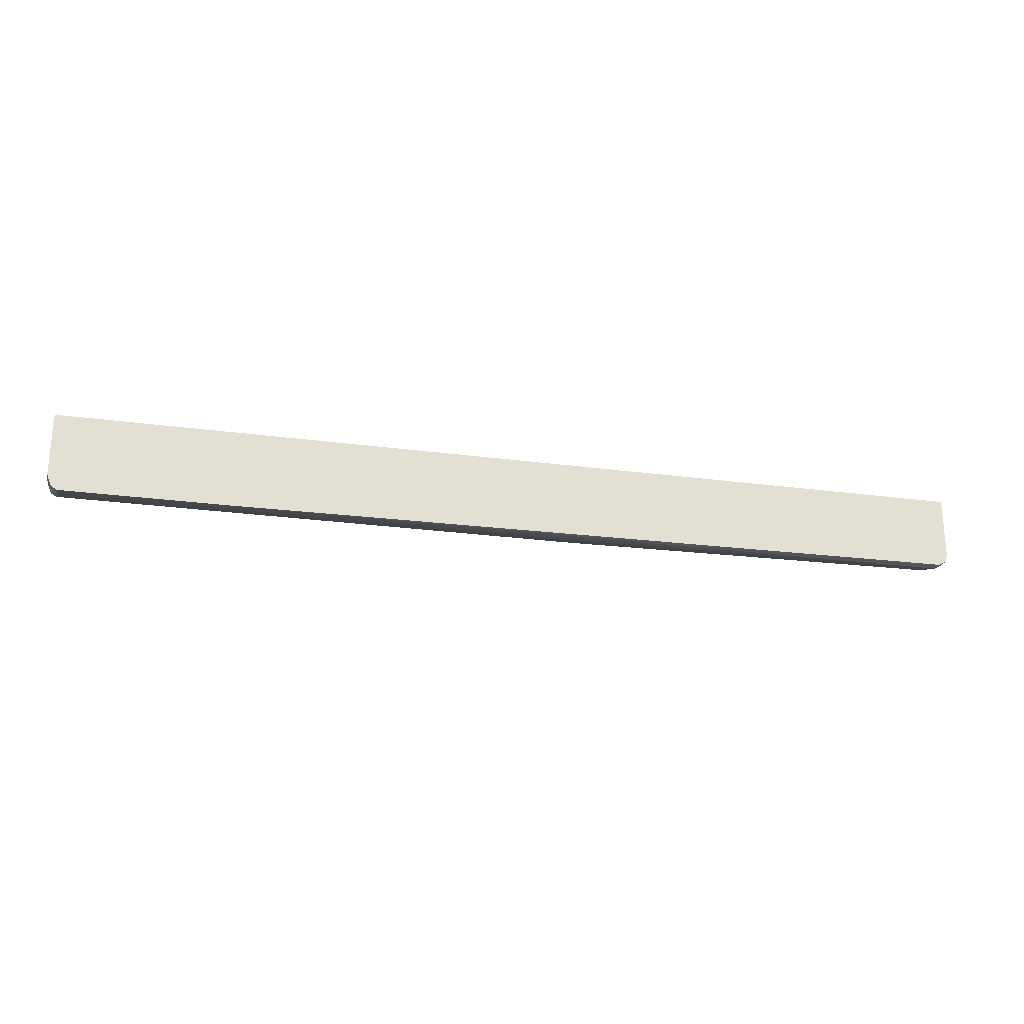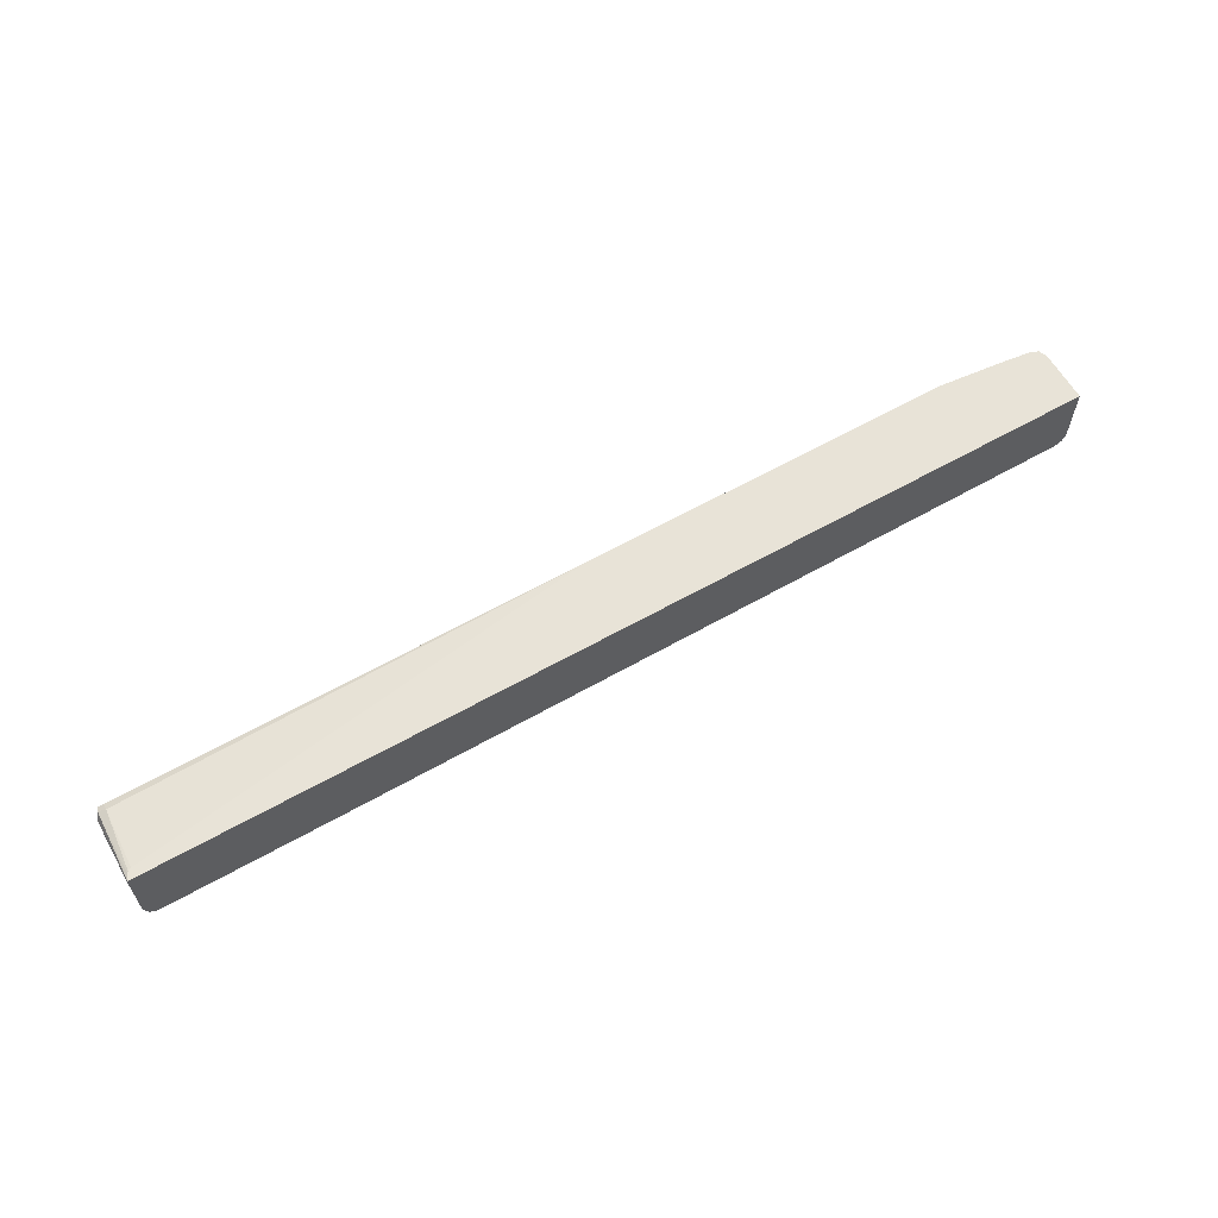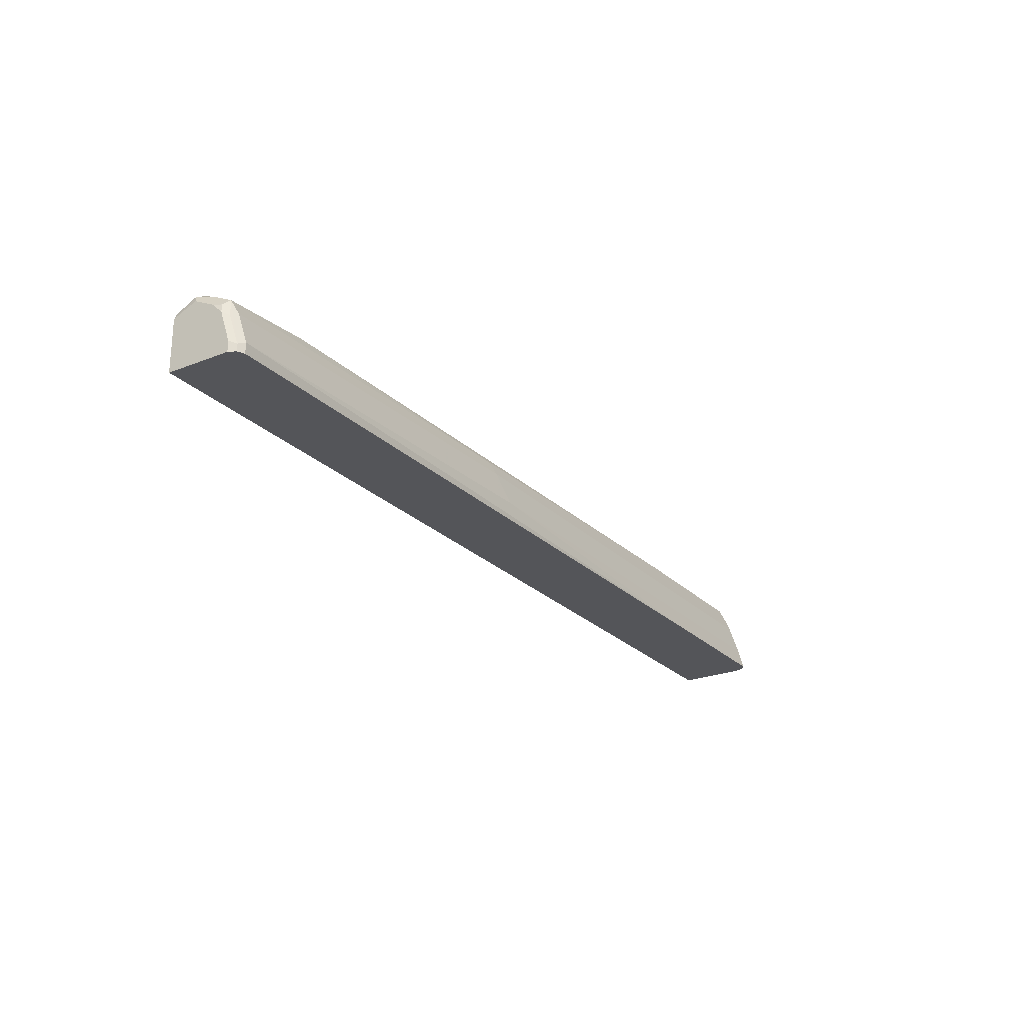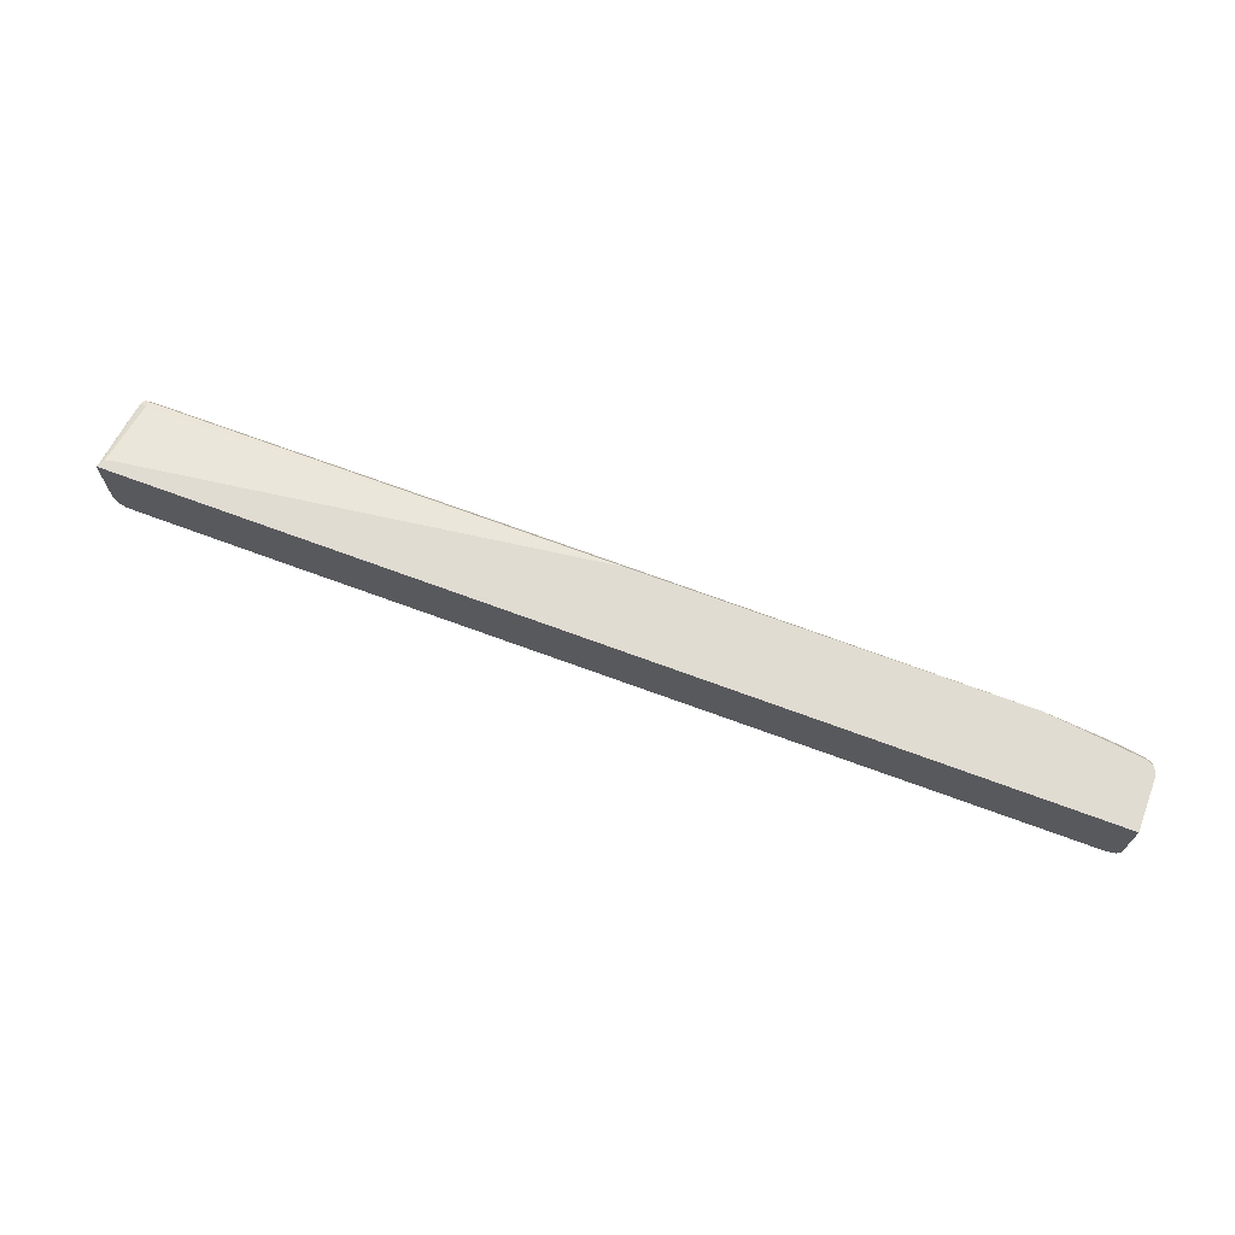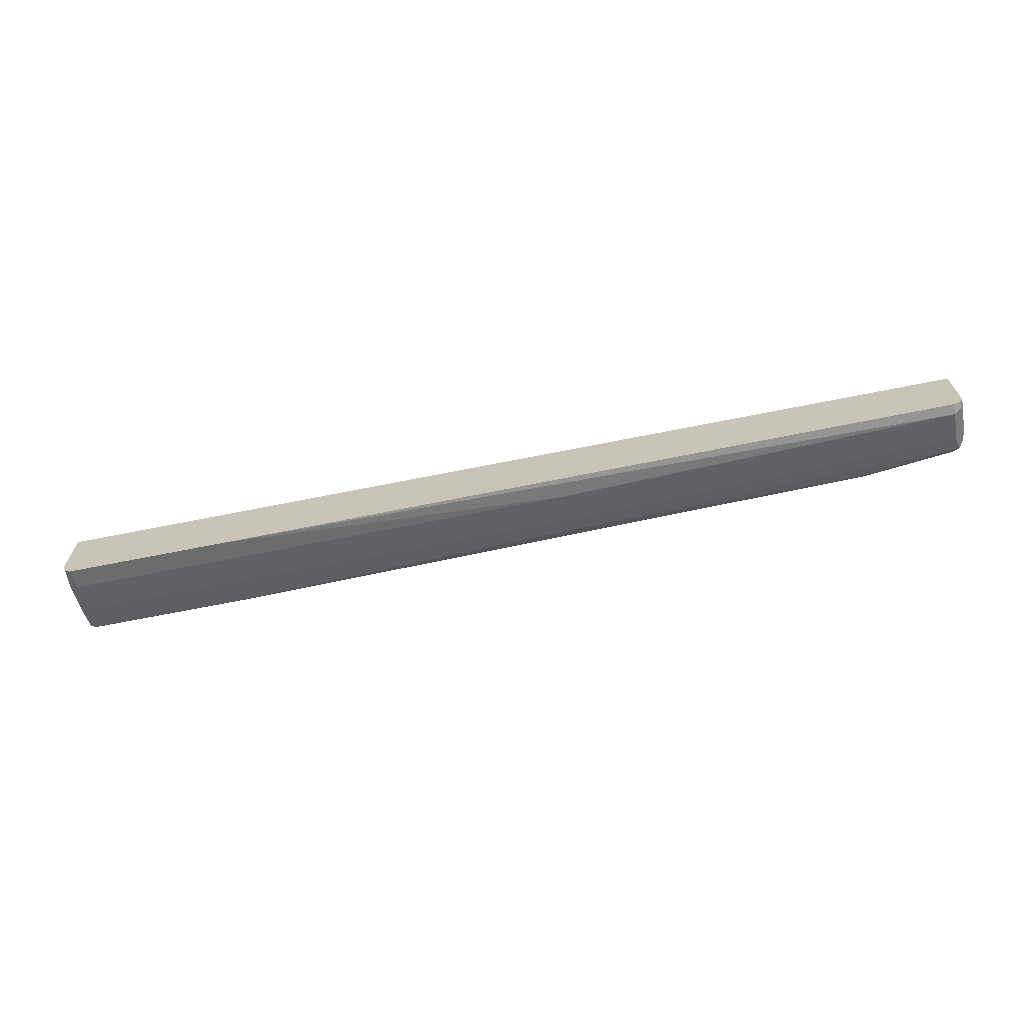
<metadata>
{"format":"obj","ext":"obj","renderer":"f3d","projection":"perspective","resolution":1024,"background":"white","views":[{"elev":-24.2,"azim":167.3,"up":"+Y"},{"elev":61.6,"azim":150.1,"up":"+Y"},{"elev":-24.6,"azim":-57.1,"up":"+Z"},{"elev":69.0,"azim":-159.5,"up":"+Y"},{"elev":-67.3,"azim":-168.6,"up":"+Y"}]}
</metadata>
<code>
v 0.7231 -0.01086 0.4512
v 0.7231 -0.02717 0.4186
v 0.7297 -0.02446 0.4159
v 0.7297 -0.04077 0.367
v 0.7231 -0.04348 0.3697
v 0.7175 -0.04893 0.3588
v 0.7175 -0.03261 0.4077
v -0.1141 -0.03261 0.4077
v 0.462 -0.01086 0.4512
v 0.4566 8.84e-06 0.4567
v -0.5871 8.84e-06 0.4404
v -0.5816 -0.01086 0.4349
v -0.1196 -0.02174 0.4295
v -0.7394 -0.02174 0.4132
v -0.7394 0.01087 0.4295
v -0.7338 0.03262 0.4404
v 0.163 0.03262 0.4567
v -0.6849 0.04892 0.4404
v -0.5871 0.06949 0.4404
v 0.7175 0.03262 0.4567
v 0.7175 8.84e-06 0.4567
v 0.7284 8.84e-06 0.4512
v 0.7284 0.03262 0.4512
v 0.7257 0.04076 0.4526
v 0.7284 0.04349 0.4458
v 0.734 0.03262 0.4404
v 0.734 8.84e-06 0.4404
v 0.7297 -0.008152 0.4485
v 0.734 -0.0163 0.4077
v 0.734 -0.03261 0.3588
v 0.734 -0.03261 0.3256
v 0.734 0.06586 0.3256
v 0.7331 0.06949 0.3256
v 0.7183 -0.0574 0.3256
v 0.7278 -0.04955 0.3256
v 0.7273 -0.05018 0.3256
v 0.7284 -0.04348 0.3588
v -0.09779 -0.04893 0.3588
v -0.7338 -0.04893 0.3425
v 0.4572 -0.0574 0.3256
v -0.7338 -0.04893 0.3256
v -0.7447 -0.04349 0.3256
v -0.7503 0.06949 0.3256
v -0.7503 -0.03261 0.3256
v -0.7503 -0.03261 0.3425
v -0.7447 -0.04349 0.3371
v -0.7503 -0.0163 0.3914
v -0.7503 0.03262 0.424
v -0.7503 8.84e-06 0.4077
v -0.7475 -0.01359 0.405
v -0.7447 -0.02717 0.386
v -0.7338 -0.03261 0.3914
v -0.7447 0.03805 0.4349
v -0.7503 0.06949 0.4077
v -0.7449 0.06949 0.4189
v -0.7338 0.06949 0.424
v -0.6849 0.06949 0.4301
v -1.916e-05 0.06949 0.4404
v 0.7328 0.06949 0.3267
v 0.7289 0.06949 0.3348
v 0.7175 0.04892 0.4404
v 0.727 0.06949 0.3378
v 0.7217 0.06949 0.3404
v 0.7175 0.04349 0.4512
f 51 46 14
f 53 48 15
f 51 47 46
f 50 49 47
f 51 14 47
f 46 39 14
f 8 52 39
f 52 14 39
f 8 14 52
f 15 48 14
f 50 47 14
f 46 42 39
f 50 14 49
f 40 39 41
f 49 48 47
f 47 48 45
f 47 45 46
f 46 45 42
f 44 42 45
f 44 45 43
f 44 43 42
f 42 43 34
f 41 42 34
f 41 39 42
f 40 41 34
f 40 34 38
f 53 54 48
f 49 14 48
f 53 55 54
f 24 25 64
f 53 16 56
f 26 33 25
f 25 33 59
f 58 19 20
f 24 58 20
f 24 64 58
f 40 38 39
f 61 64 25
f 61 58 64
f 63 58 61
f 63 60 58
f 62 60 63
f 62 63 61
f 62 61 60
f 53 56 55
f 60 61 25
f 60 59 58
f 58 59 43
f 58 43 19
f 48 43 45
f 54 43 48
f 54 55 43
f 55 19 43
f 56 19 55
f 57 18 19
f 57 19 56
f 57 56 18
f 56 16 18
f 53 15 16
f 60 25 59
f 38 8 39
f 28 22 1
f 6 7 38
f 22 20 21
f 21 20 10
f 17 11 10
f 17 10 20
f 17 20 19
f 17 19 18
f 17 18 16
f 17 16 11
f 11 16 15
f 11 15 14
f 11 14 12
f 13 12 14
f 13 14 8
f 9 13 8
f 9 12 13
f 9 11 12
f 9 10 11
f 9 1 10
f 2 1 9
f 2 9 8
f 2 8 7
f 2 7 6
f 2 6 5
f 2 5 4
f 2 4 3
f 2 3 1
f 33 43 59
f 23 20 22
f 23 24 20
f 23 25 24
f 23 26 25
f 6 38 34
f 6 34 5
f 5 34 4
f 37 4 34
f 35 31 30
f 35 30 4
f 36 35 4
f 36 4 37
f 36 37 34
f 36 34 35
f 35 34 31
f 31 34 33
f 32 31 33
f 38 7 8
f 32 33 26
f 26 27 31
f 31 27 30
f 29 30 27
f 29 4 30
f 3 4 29
f 3 29 27
f 21 10 1
f 22 21 1
f 28 1 3
f 28 3 27
f 28 27 22
f 22 27 26
f 23 22 26
f 32 26 31
f 33 34 43

</code>
